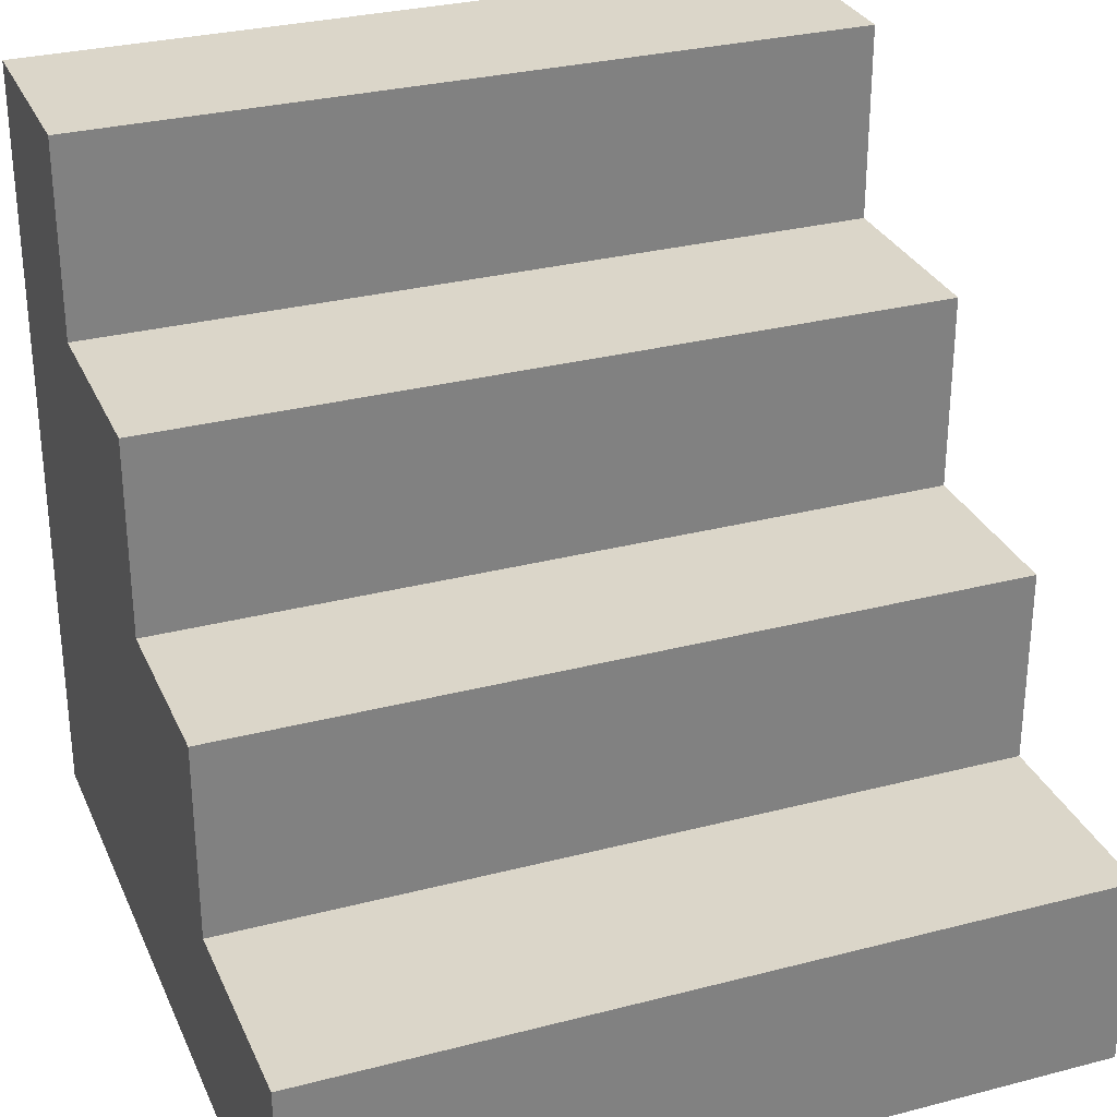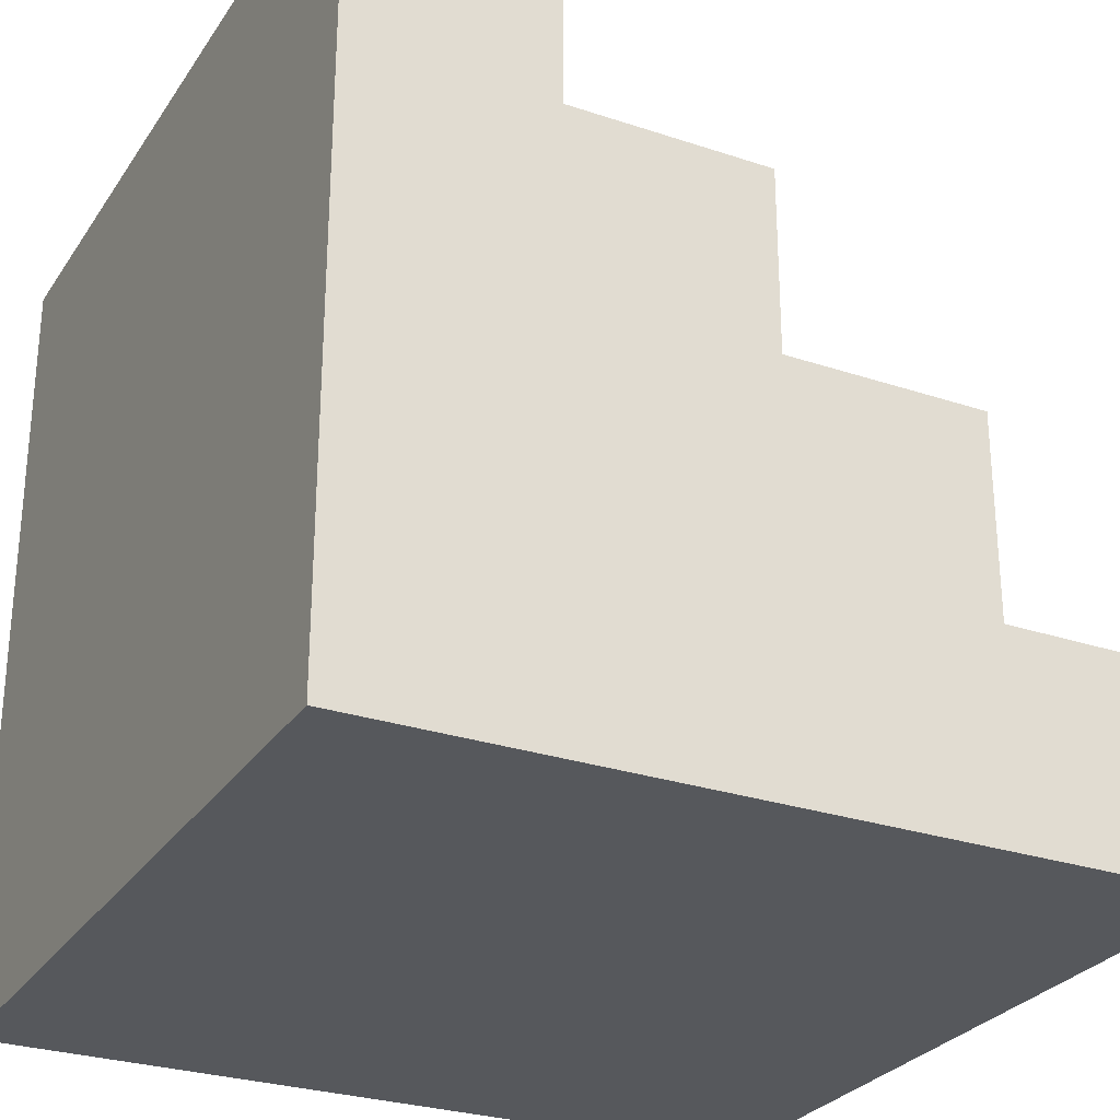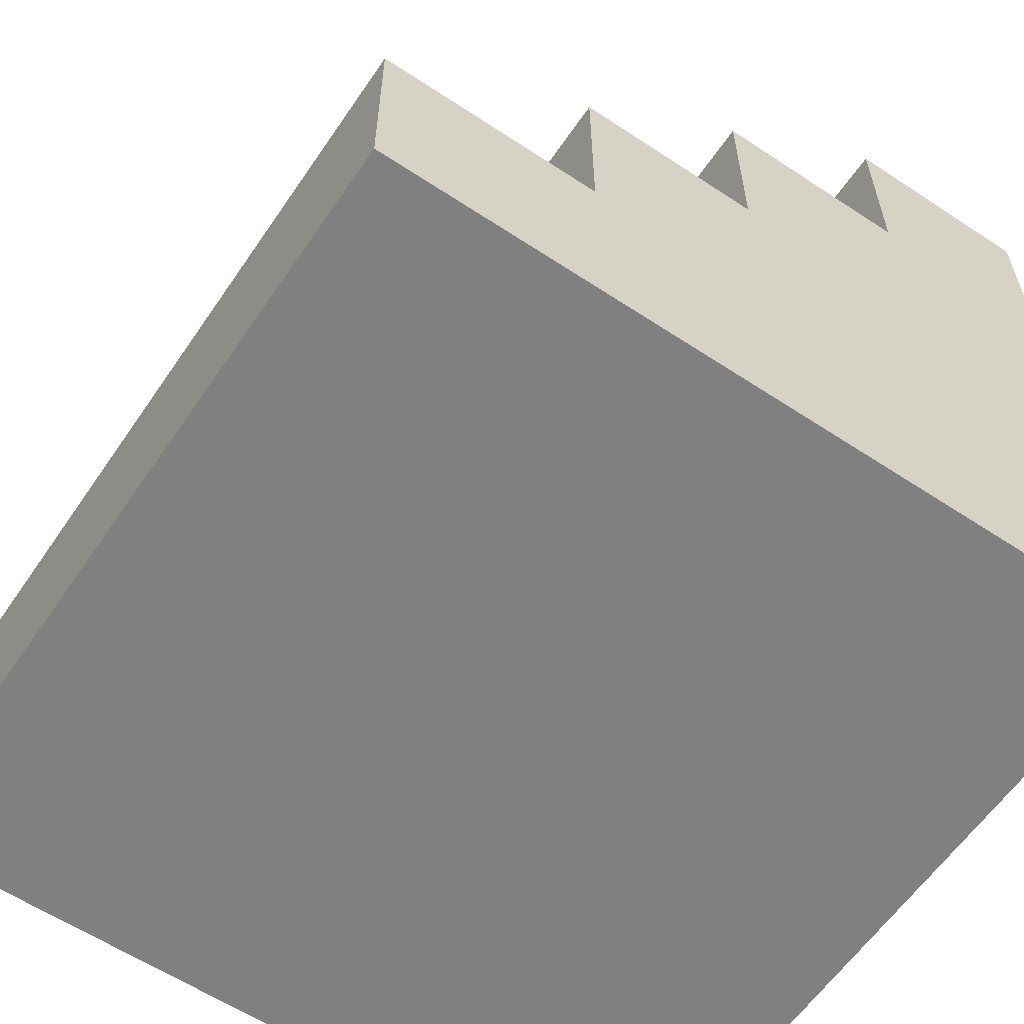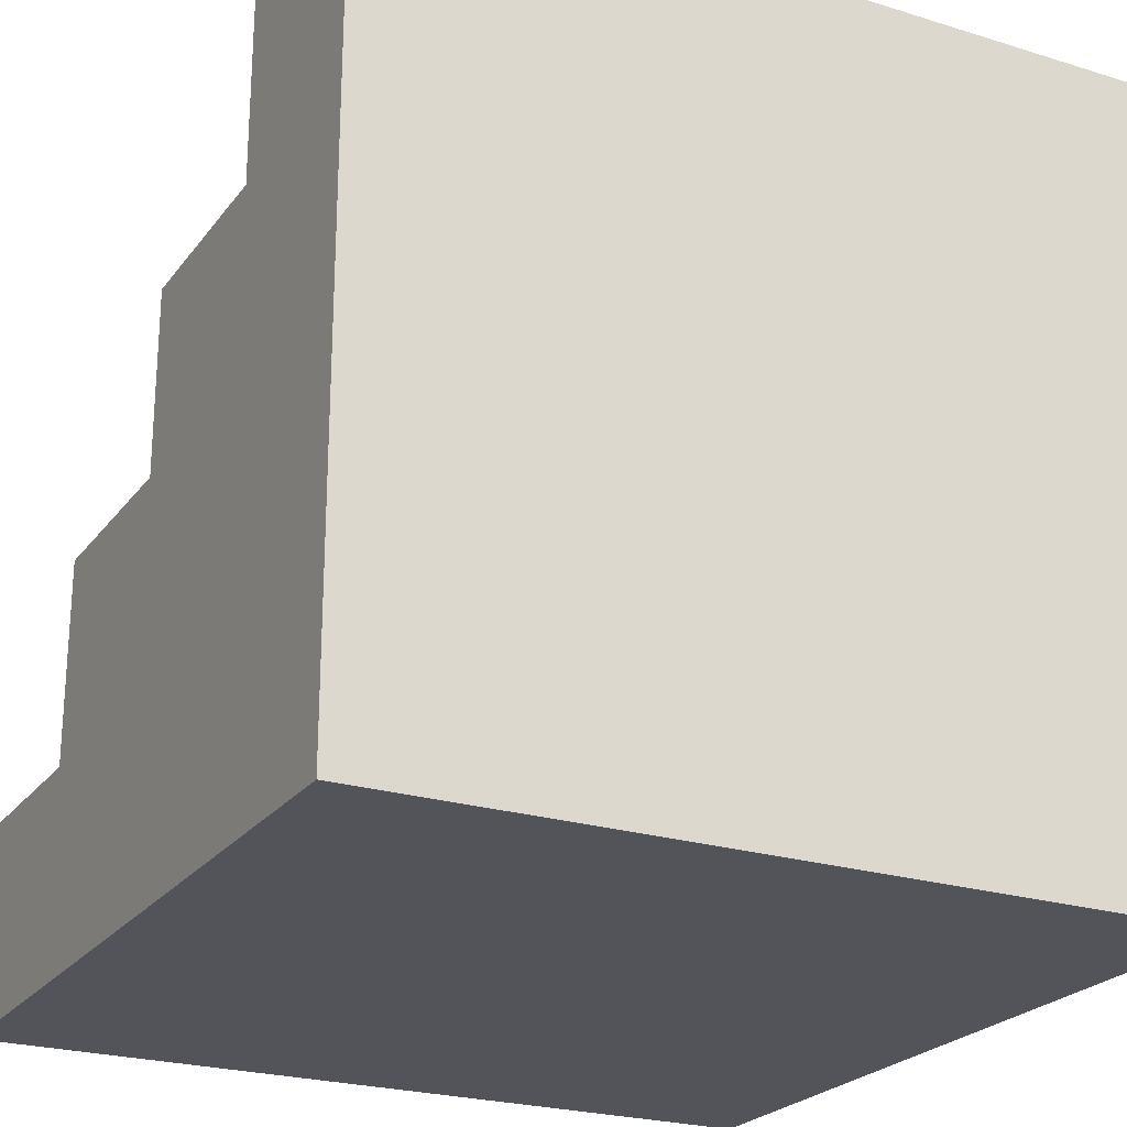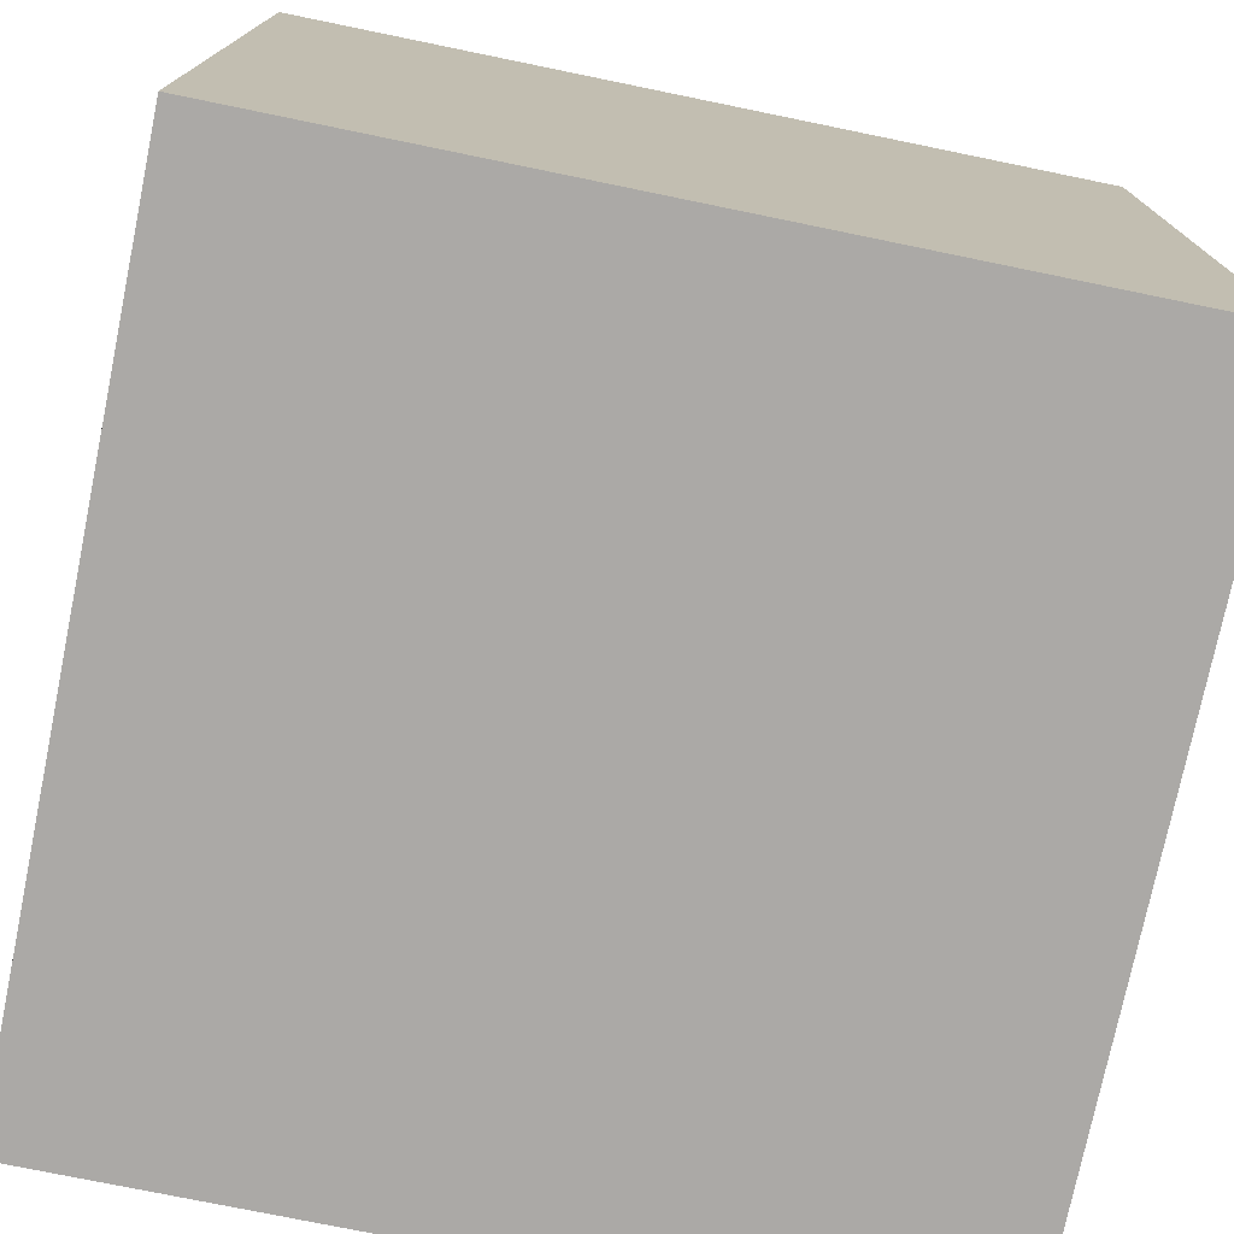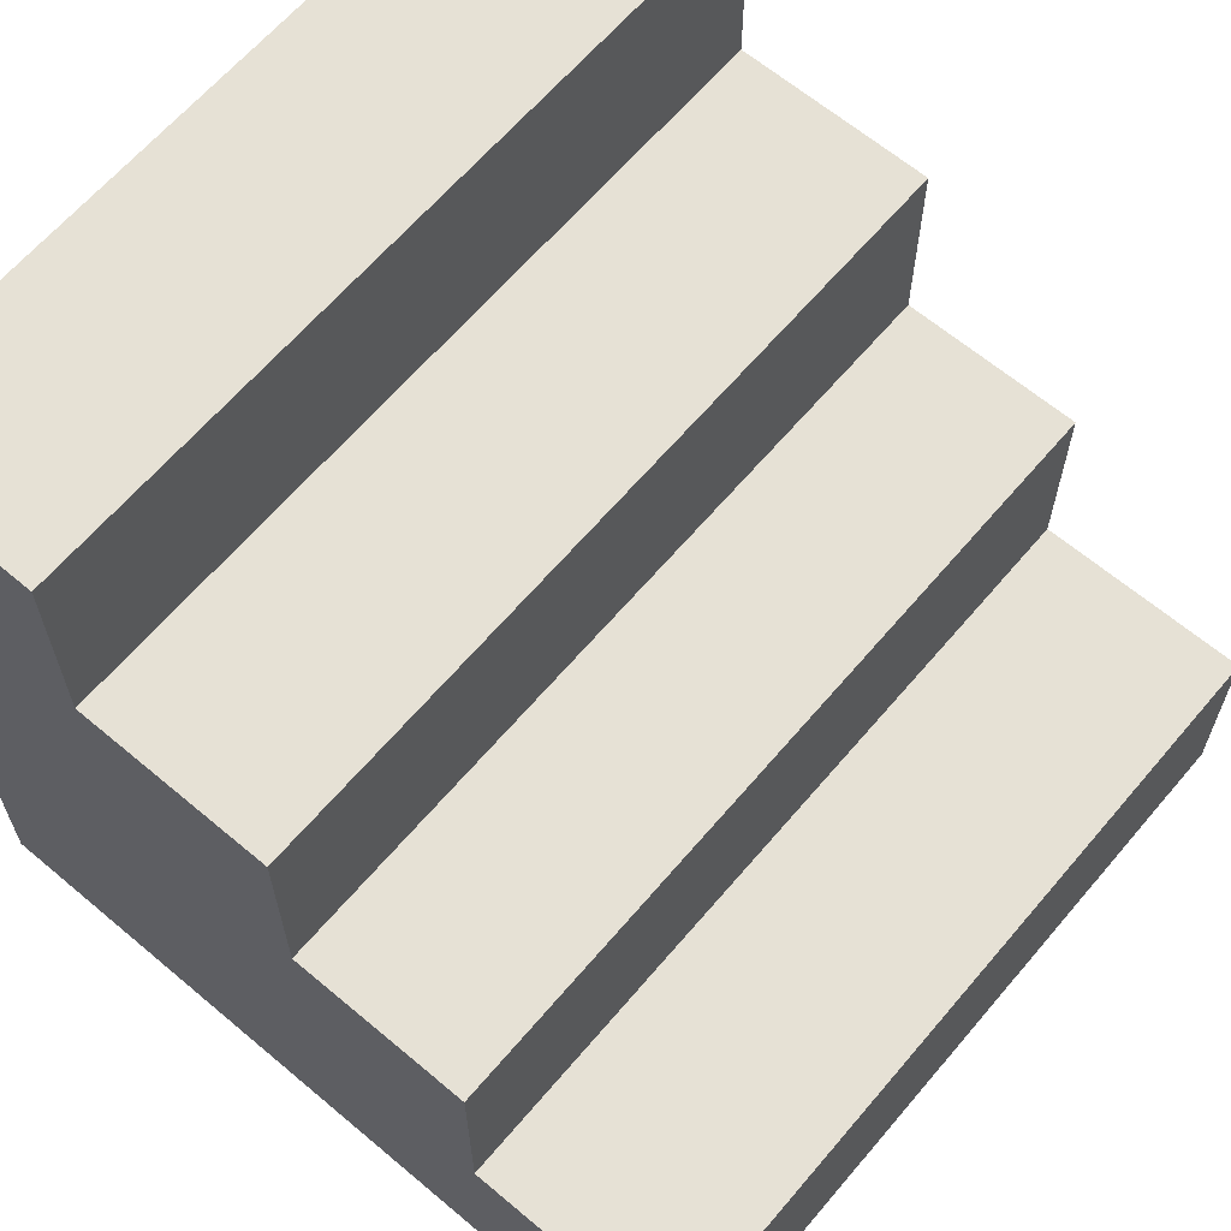
<metadata>
{"format":"obj","ext":"obj","renderer":"f3d","projection":"perspective","resolution":1024,"background":"white","views":[{"elev":30.0,"azim":159.2,"up":"+Z"},{"elev":-28.0,"azim":-116.9,"up":"+Y"},{"elev":-60.1,"azim":-124.1,"up":"+Z"},{"elev":-23.7,"azim":152.6,"up":"+Y"},{"elev":-75.5,"azim":168.4,"up":"+Y"},{"elev":64.1,"azim":130.3,"up":"+Z"}]}
</metadata>
<code>
g t072v001_h
v 0.5 0.73 -0.25
v 0.5 0.9062 -0.25
v 0.5 0.9063 -0.5
v 0.5 0.5 -1.907e-05
v 0.5 0.6362 -1.907e-05
v 0.5 0.6362 -0.25
v 0.5 0.4062 -1.192e-05
v 0.5 9.537e-06 -0.5
v 0.5 0.1563 0.25
v 0.5 0.25 0.25
v 0.5 0.4062 0.25
v 0.5 0 0.5
v 0.5 0.1562 0.5
v 0.5 0.6362 -0.25
v 0.5 0.9063 -0.5
v 0.5 0.73 -0.25
v 0.5 0.4062 -1.192e-05
v 0.5 0.5 -1.907e-05
v 0.5 0.6362 -0.25
v -0.5 0 0.5
v -0.5 0.1562 0.5
v 0.5 0.1562 0.5
v 0.5 0 0.5
v 0.5 9.537e-06 -0.5
v -0.5 9.537e-06 -0.5
v -0.5 0 0.5
v 0.5 0 0.5
v -0.5 0.25 0.5
v -0.5 0.25 0.25
v 0.5 0.25 0.25
v 0.5 0.25 0.5
v -0.5 0.25 0.25
v -0.5 0.4062 0.25
v 0.5 0.4062 0.25
v 0.5 0.25 0.25
v -0.5 0.5 0.25
v -0.5 0.5 -1.907e-05
v 0.5 0.5 -1.907e-05
v 0.5 0.5 0.25
v -0.5 0.5 -1.907e-05
v -0.5 0.6362 -1.907e-05
v 0.5 0.6362 -1.907e-05
v 0.5 0.5 -1.907e-05
v -0.5 0.73 -1.907e-05
v -0.5 0.73 -0.25
v 0.5 0.73 -0.25
v 0.5 0.73 -1.907e-05
v -0.5 0.73 -0.25
v -0.5 0.9062 -0.25
v 0.5 0.9062 -0.25
v 0.5 0.73 -0.25
v -0.5 1 -0.25
v -0.5 1 -0.5
v 0.5 1 -0.5
v 0.5 1 -0.25
v 0.5 0.9063 -0.5
v -0.5 0.9063 -0.5
v -0.5 9.537e-06 -0.5
v 0.5 9.537e-06 -0.5
v -0.5 0.9063 -0.5
v -0.5 0.9062 -0.25
v -0.5 0.73 -0.25
v -0.5 0.6362 -0.25
v -0.5 9.537e-06 -0.5
v -0.5 0.4062 -1.192e-05
v -0.5 0.5 -1.907e-05
v -0.5 0.6362 -1.907e-05
v -0.5 0.1563 0.25
v -0.5 0 0.5
v -0.5 0.1562 0.5
v -0.5 0.25 0.25
v -0.5 0.4062 0.25
v -0.5 0.5 0.25
v 0.5 0.5 0.25
v 0.5 0.4062 0.25
v -0.5 0.4062 0.25
v -0.5 0.5 -1.907e-05
v -0.5 0.5 0.25
v -0.5 0.4062 0.25
v -0.5 0.4062 -1.192e-05
v 0.5 0.5 0.25
v 0.5 0.5 -1.907e-05
v 0.5 0.4062 -1.192e-05
v 0.5 0.4062 0.25
v -0.5 0.73 -1.907e-05
v 0.5 0.73 -1.907e-05
v 0.5 0.6362 -1.907e-05
v -0.5 0.6362 -1.907e-05
v -0.5 0.73 -0.25
v -0.5 0.73 -1.907e-05
v -0.5 0.6362 -1.907e-05
v -0.5 0.6362 -0.25
v 0.5 0.73 -1.907e-05
v 0.5 0.73 -0.25
v 0.5 0.6362 -0.25
v 0.5 0.6362 -1.907e-05
v -0.5 1 -0.25
v 0.5 1 -0.25
v 0.5 0.9062 -0.25
v -0.5 0.9062 -0.25
v -0.5 1 -0.5
v -0.5 1 -0.25
v -0.5 0.9062 -0.25
v -0.5 0.9063 -0.5
v 0.5 1 -0.5
v -0.5 1 -0.5
v -0.5 0.9063 -0.5
v 0.5 0.9063 -0.5
v 0.5 1 -0.25
v 0.5 1 -0.5
v 0.5 0.9063 -0.5
v 0.5 0.9062 -0.25
v -0.5 0.25 0.5
v 0.5 0.25 0.5
v 0.5 0.1562 0.5
v -0.5 0.1562 0.5
v -0.5 0.25 0.25
v -0.5 0.25 0.5
v -0.5 0.1562 0.5
v -0.5 0.1563 0.25
v 0.5 0.25 0.5
v 0.5 0.25 0.25
v 0.5 0.1563 0.25
v 0.5 0.1562 0.5
g t072v001_h_0
f 3 2 1
f 6 5 4
f 8 6 7
f 9 8 7
f 10 9 7
f 11 10 7
f 9 12 8
f 9 13 12
f 8 15 14
f 15 16 14
f 19 18 17
f 22 21 20
f 23 22 20
f 26 25 24
f 27 26 24
f 30 29 28
f 31 30 28
f 34 33 32
f 35 34 32
f 38 37 36
f 39 38 36
f 42 41 40
f 43 42 40
f 46 45 44
f 47 46 44
f 50 49 48
f 51 50 48
f 54 53 52
f 55 54 52
f 58 57 56
f 59 58 56
f 62 61 60
f 63 62 60
f 63 60 64
f 65 63 64
f 65 66 63
f 66 67 63
f 68 65 64
f 69 68 64
f 69 70 68
f 68 71 65
f 71 72 65
f 75 74 73
f 76 75 73
f 79 78 77
f 80 79 77
f 83 82 81
f 84 83 81
f 87 86 85
f 88 87 85
f 91 90 89
f 92 91 89
f 95 94 93
f 96 95 93
f 99 98 97
f 100 99 97
f 103 102 101
f 104 103 101
f 107 106 105
f 108 107 105
f 111 110 109
f 112 111 109
f 115 114 113
f 116 115 113
f 119 118 117
f 120 119 117
f 123 122 121
f 124 123 121

</code>
